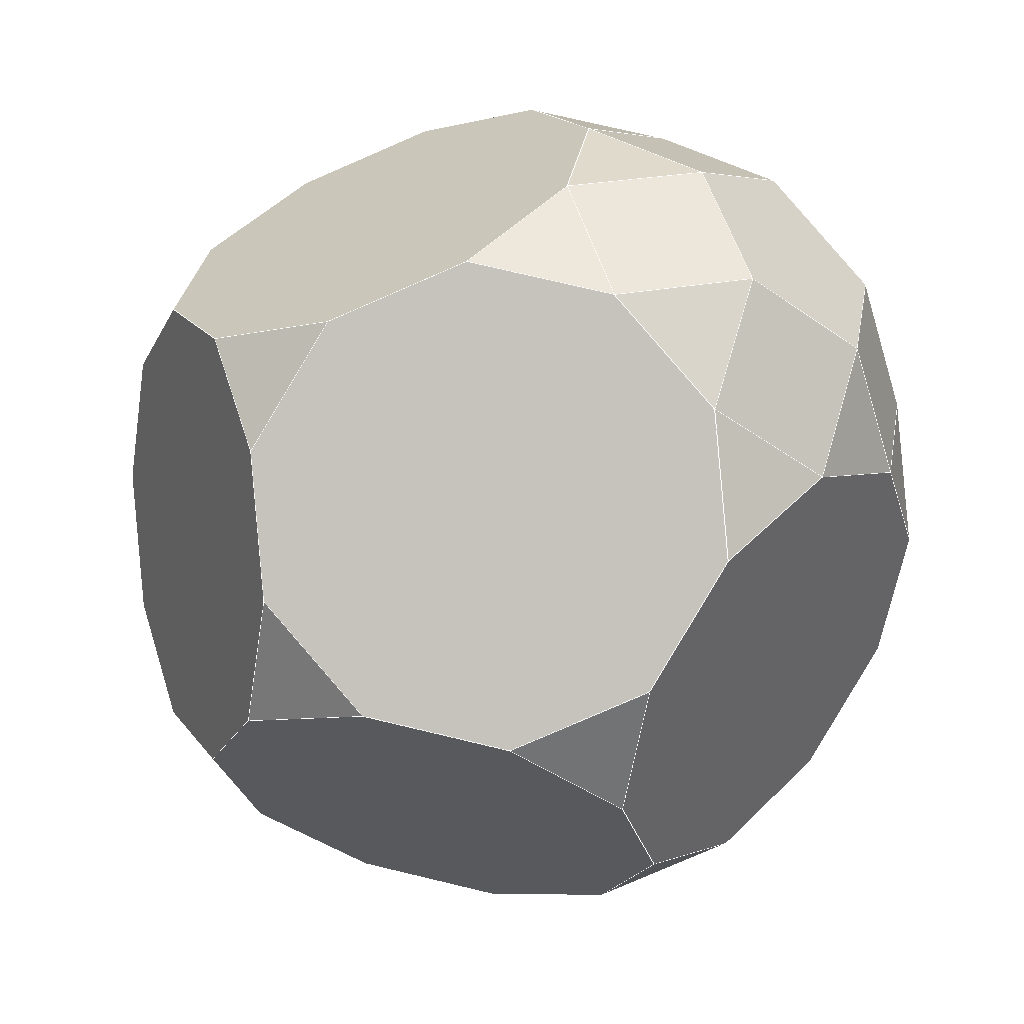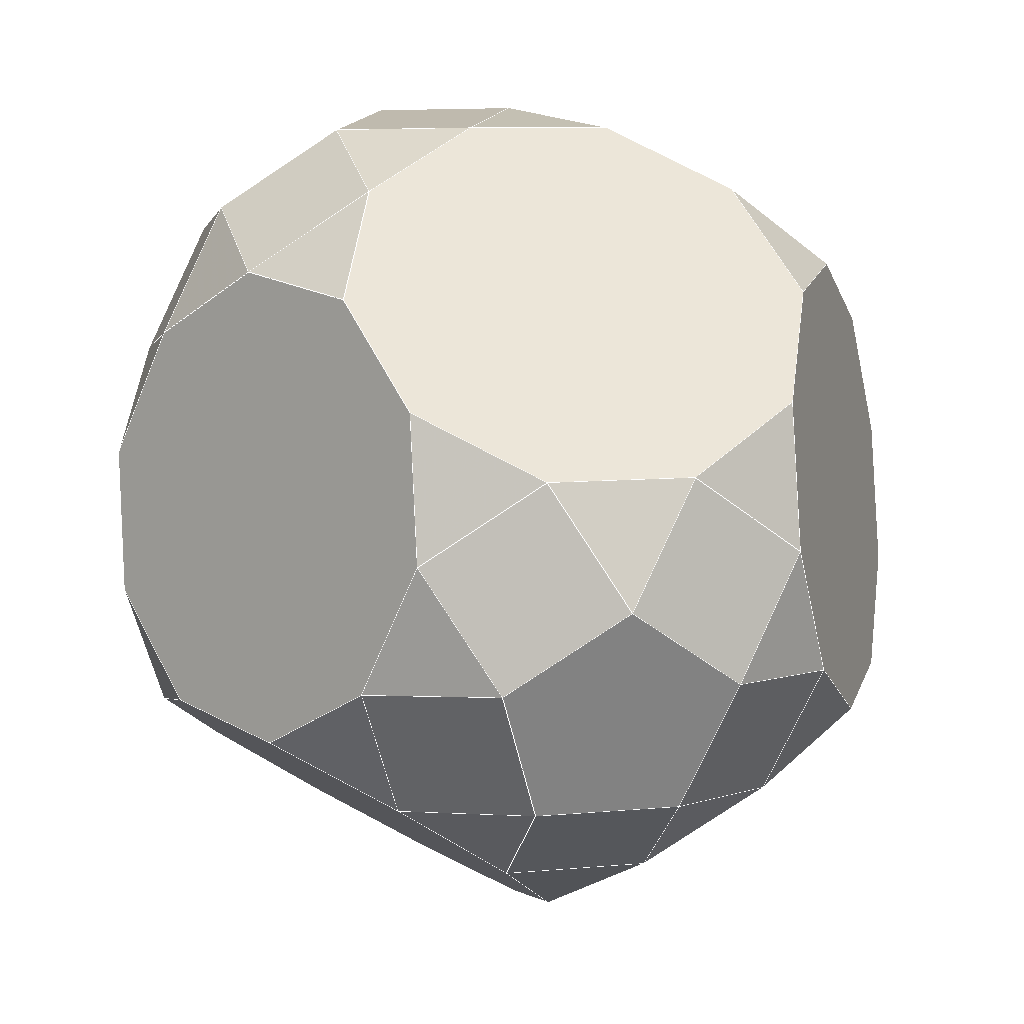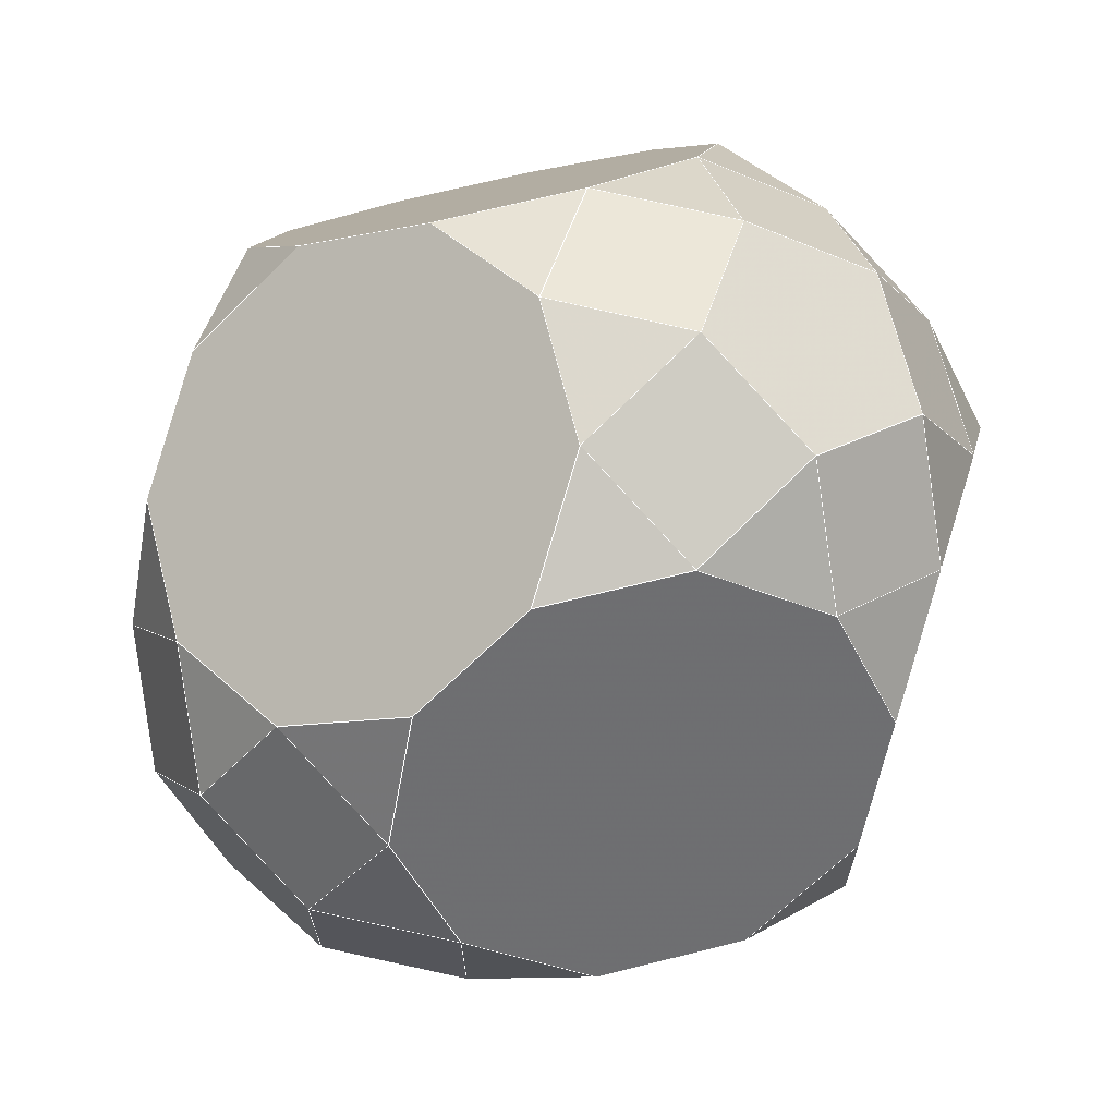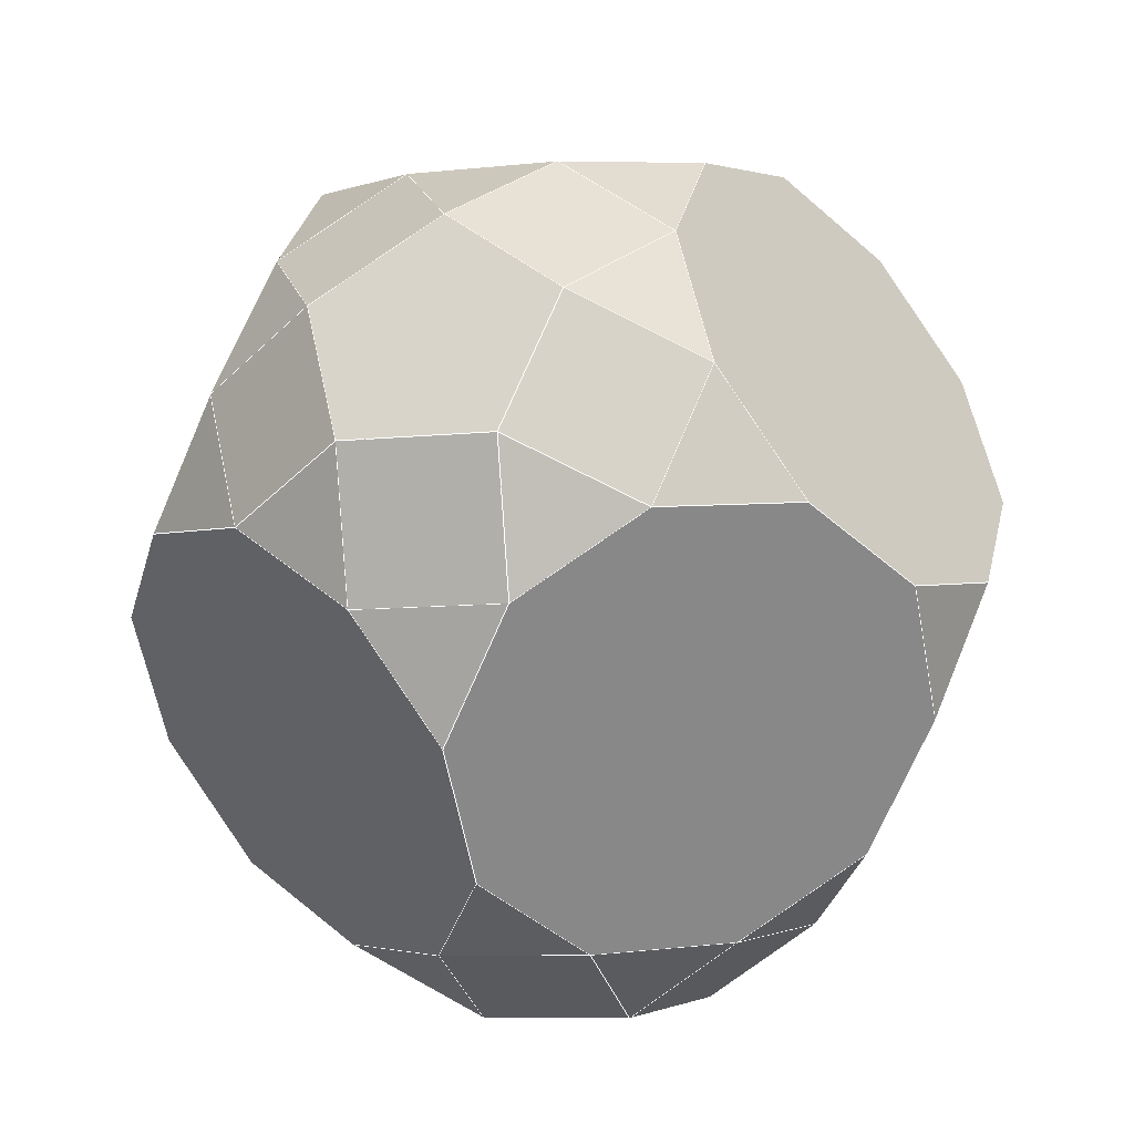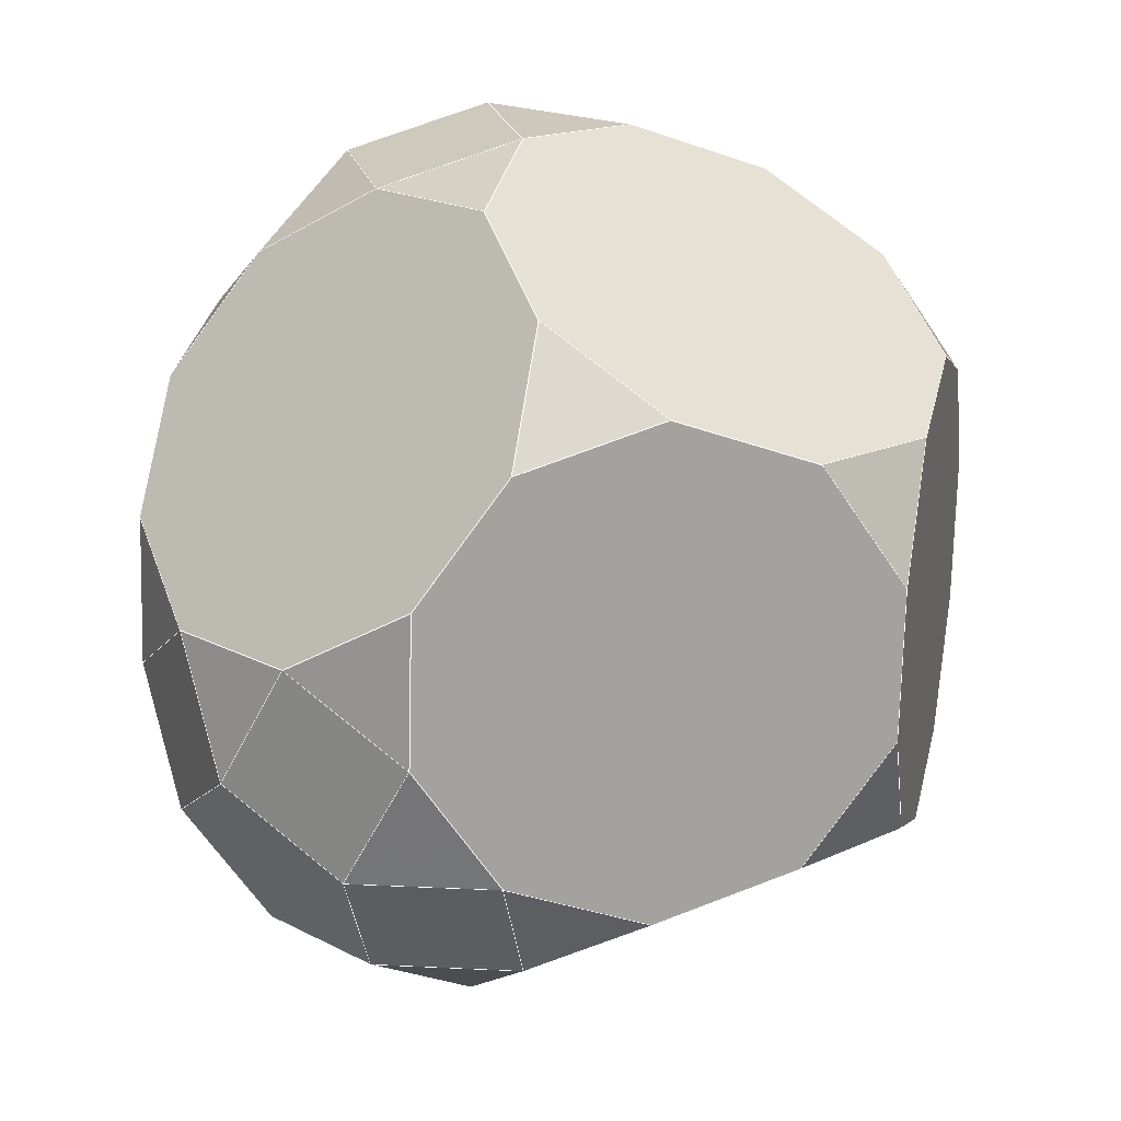
<metadata>
{"format":"obj","ext":"obj","renderer":"f3d","projection":"perspective","resolution":1024,"background":"white","views":[{"elev":42.0,"azim":93.4,"up":"+Y"},{"elev":30.0,"azim":-52.5,"up":"+Y"},{"elev":-77.9,"azim":144.0,"up":"+Z"},{"elev":-26.8,"azim":-23.3,"up":"+Y"},{"elev":27.9,"azim":55.4,"up":"+Z"}]}
</metadata>
<code>
o PolyhedronMesh
v 0.8748 0.2632 -0.3215
v 0.9276 -0.04685 -0.2747
v 0.9618 0.1583 -0.0342
v 0.4791 0.7066 -0.4333
v 0.4449 0.5014 -0.6738
v 0.6905 0.4726 -0.474
v 0.6154 -0.5019 -0.5223
v 0.7023 -0.6067 -0.235
v 0.8285 -0.3391 -0.3514
v 0.1855 -0.2636 -0.8746
v 0.05934 -0.5313 -0.7582
v 0.3698 -0.473 -0.7222
v 0.3406 -0.8706 0.1715
v 0.5536 -0.7078 0.3425
v 0.5973 -0.7476 0.03004
v -0.2155 -0.9 -0.0644
v -0.2593 -0.8603 0.248
v 0.03008 -0.9289 0.1355
v 0.4301 -0.3335 0.8011
v 0.6869 -0.2104 0.6596
v 0.5878 -0.5027 0.5829
v -0.1697 -0.3231 0.8776
v -0.07066 -0.03091 0.9543
v 0.1407 -0.2649 0.9137
v 0.7603 0.3673 0.4964
v 0.918 0.1981 0.2782
v 0.813 0.05722 0.5432
v 0.3645 0.8107 0.3846
v 0.5489 0.6013 0.537
v 0.2595 0.6698 0.6496
v -0.8127 -0.2477 0.3544
v -0.8996 -0.1428 0.06705
v -0.8654 0.06236 0.3075
v -0.3828 -0.4859 0.7067
v -0.417 -0.6911 0.4662
v -0.6284 -0.4571 0.5068
v -0.6982 -0.3517 -0.4636
v -0.7509 -0.0417 -0.5104
v -0.8559 -0.1826 -0.2454
v -0.3024 -0.7952 -0.3517
v -0.1974 -0.6543 -0.6167
v -0.4868 -0.5857 -0.5042
v -0.368 0.349 -0.7683
v -0.5257 0.5182 -0.5501
v -0.6248 0.226 -0.6268
v 0.2318 0.3387 -0.8447
v -0.07865 0.2804 -0.8808
v 0.1328 0.04643 -0.9214
v -0.2785 0.8862 -0.1387
v -0.5352 0.7631 0.002814
v -0.4915 0.7234 -0.3096
v 0.3214 0.8758 -0.2152
v 0.2776 0.9156 0.09725
v 0.03203 0.9444 -0.1026
v -0.5533 0.5174 0.5551
v -0.7664 0.3546 0.3842
v -0.6402 0.6223 0.2678
v -0.1234 0.2791 0.9075
v -0.3077 0.4886 0.755
v 0.002764 0.5468 0.7911
v -0.5527 0.2868 0.774
v -0.5533 0.5174 0.5551
v -0.3077 0.4886 0.755
v -0.3683 0.07732 0.9265
v -0.1234 0.2791 0.9075
v -0.07066 -0.03091 0.9543
v -0.4674 -0.2149 0.8498
v -0.1697 -0.3231 0.8776
v -0.3828 -0.4859 0.7067
v -0.8127 -0.2477 0.3544
v -0.713 -0.1861 0.6499
v -0.6284 -0.4571 0.5068
v -0.7657 0.124 0.6031
v -0.8654 0.06236 0.3075
v -0.7664 0.3546 0.3842
v -0.1454 0.5755 -0.783
v -0.368 0.349 -0.7683
v -0.07865 0.2804 -0.8808
v 0.1651 0.6337 -0.7469
v 0.2318 0.3387 -0.8447
v 0.4449 0.5014 -0.6738
v 0.1993 0.8389 -0.5064
v 0.4791 0.7066 -0.4333
v 0.3214 0.8758 -0.2152
v -0.2785 0.8862 -0.1387
v -0.09002 0.9075 -0.3939
v 0.03203 0.9444 -0.1026
v -0.303 0.7447 -0.5648
v -0.4915 0.7234 -0.3096
v -0.5257 0.5182 -0.5501
v 0.08691 -0.7908 -0.5766
v 0.05934 -0.5313 -0.7582
v -0.1974 -0.6543 -0.6167
v -0.01808 -0.9317 -0.3116
v -0.3024 -0.7952 -0.3517
v -0.2155 -0.9 -0.0644
v 0.2275 -0.9605 -0.1117
v 0.03008 -0.9289 0.1355
v 0.3406 -0.8706 0.1715
v 0.4843 -0.8374 -0.2532
v 0.5973 -0.7476 0.03004
v 0.7023 -0.6067 -0.235
v 0.3974 -0.7326 -0.5405
v 0.6154 -0.5019 -0.5223
v 0.3698 -0.473 -0.7222
v -0.5527 0.2868 0.774
v -0.7657 0.124 0.6031
v -0.7664 0.3546 0.3842
v -0.5533 0.5174 0.5551
v -0.3683 0.07732 0.9265
v -0.5527 0.2868 0.774
v -0.3077 0.4886 0.755
v -0.1234 0.2791 0.9075
v -0.4674 -0.2149 0.8498
v -0.3683 0.07732 0.9265
v -0.07066 -0.03091 0.9543
v -0.1697 -0.3231 0.8776
v -0.713 -0.1861 0.6499
v -0.4674 -0.2149 0.8498
v -0.3828 -0.4859 0.7067
v -0.6284 -0.4571 0.5068
v -0.7657 0.124 0.6031
v -0.713 -0.1861 0.6499
v -0.8127 -0.2477 0.3544
v -0.8654 0.06236 0.3075
v -0.1454 0.5755 -0.783
v -0.303 0.7447 -0.5648
v -0.5257 0.5182 -0.5501
v -0.368 0.349 -0.7683
v 0.1651 0.6337 -0.7469
v -0.1454 0.5755 -0.783
v -0.07865 0.2804 -0.8808
v 0.2318 0.3387 -0.8447
v 0.1993 0.8389 -0.5064
v 0.1651 0.6337 -0.7469
v 0.4449 0.5014 -0.6738
v 0.4791 0.7066 -0.4333
v -0.09002 0.9075 -0.3939
v 0.1993 0.8389 -0.5064
v 0.3214 0.8758 -0.2152
v 0.03203 0.9444 -0.1026
v -0.303 0.7447 -0.5648
v -0.09002 0.9075 -0.3939
v -0.2785 0.8862 -0.1387
v -0.4915 0.7234 -0.3096
v 0.08691 -0.7908 -0.5766
v 0.3974 -0.7326 -0.5405
v 0.3698 -0.473 -0.7222
v 0.05934 -0.5313 -0.7582
v 0.08691 -0.7908 -0.5766
v -0.1974 -0.6543 -0.6167
v -0.3024 -0.7952 -0.3517
v -0.01808 -0.9317 -0.3116
v -0.01808 -0.9317 -0.3116
v -0.2155 -0.9 -0.0644
v 0.03008 -0.9289 0.1355
v 0.2275 -0.9605 -0.1117
v 0.2275 -0.9605 -0.1117
v 0.3406 -0.8706 0.1715
v 0.5973 -0.7476 0.03004
v 0.4843 -0.8374 -0.2532
v 0.4843 -0.8374 -0.2532
v 0.7023 -0.6067 -0.235
v 0.6154 -0.5019 -0.5223
v 0.3974 -0.7326 -0.5405
v -0.7657 0.124 0.6031
v -0.5527 0.2868 0.774
v -0.3683 0.07732 0.9265
v -0.4674 -0.2149 0.8498
v -0.713 -0.1861 0.6499
v -0.303 0.7447 -0.5648
v -0.1454 0.5755 -0.783
v 0.1651 0.6337 -0.7469
v 0.1993 0.8389 -0.5064
v -0.09002 0.9075 -0.3939
v 0.3974 -0.7326 -0.5405
v 0.08691 -0.7908 -0.5766
v -0.01808 -0.9317 -0.3116
v 0.2275 -0.9605 -0.1117
v 0.4843 -0.8374 -0.2532
v 0.8285 -0.3391 -0.3514
v 0.7023 -0.6067 -0.235
v 0.5973 -0.7476 0.03004
v 0.5536 -0.7078 0.3425
v 0.5878 -0.5027 0.5829
v 0.6869 -0.2104 0.6596
v 0.813 0.05722 0.5432
v 0.918 0.1981 0.2782
v 0.9618 0.1583 -0.0342
v 0.9276 -0.04685 -0.2747
v 0.1328 0.04643 -0.9214
v 0.1855 -0.2636 -0.8746
v 0.3698 -0.473 -0.7222
v 0.6154 -0.5019 -0.5223
v 0.8285 -0.3391 -0.3514
v 0.9276 -0.04685 -0.2747
v 0.8748 0.2632 -0.3215
v 0.6905 0.4726 -0.474
v 0.4449 0.5014 -0.6738
v 0.2318 0.3387 -0.8447
v 0.4791 0.7066 -0.4333
v 0.6905 0.4726 -0.474
v 0.8748 0.2632 -0.3215
v 0.9618 0.1583 -0.0342
v 0.918 0.1981 0.2782
v 0.7603 0.3673 0.4964
v 0.5489 0.6013 0.537
v 0.3645 0.8107 0.3846
v 0.2776 0.9156 0.09725
v 0.3214 0.8758 -0.2152
v -0.3828 -0.4859 0.7067
v -0.1697 -0.3231 0.8776
v 0.1407 -0.2649 0.9137
v 0.4301 -0.3335 0.8011
v 0.5878 -0.5027 0.5829
v 0.5536 -0.7078 0.3425
v 0.3406 -0.8706 0.1715
v 0.03008 -0.9289 0.1355
v -0.2593 -0.8603 0.248
v -0.417 -0.6911 0.4662
v 0.002764 0.5468 0.7911
v 0.2595 0.6698 0.6496
v 0.5489 0.6013 0.537
v 0.7603 0.3673 0.4964
v 0.813 0.05722 0.5432
v 0.6869 -0.2104 0.6596
v 0.4301 -0.3335 0.8011
v 0.1407 -0.2649 0.9137
v -0.07066 -0.03091 0.9543
v -0.1234 0.2791 0.9075
v -0.8559 -0.1826 -0.2454
v -0.7509 -0.0417 -0.5104
v -0.6248 0.226 -0.6268
v -0.5257 0.5182 -0.5501
v -0.4915 0.7234 -0.3096
v -0.5352 0.7631 0.002814
v -0.6402 0.6223 0.2678
v -0.7664 0.3546 0.3842
v -0.8654 0.06236 0.3075
v -0.8996 -0.1428 0.06705
v -0.2155 -0.9 -0.0644
v -0.3024 -0.7952 -0.3517
v -0.4868 -0.5857 -0.5042
v -0.6982 -0.3517 -0.4636
v -0.8559 -0.1826 -0.2454
v -0.8996 -0.1428 0.06705
v -0.8127 -0.2477 0.3544
v -0.6284 -0.4571 0.5068
v -0.417 -0.6911 0.4662
v -0.2593 -0.8603 0.248
v 0.1855 -0.2636 -0.8746
v 0.1328 0.04643 -0.9214
v -0.07865 0.2804 -0.8808
v -0.368 0.349 -0.7683
v -0.6248 0.226 -0.6268
v -0.7509 -0.0417 -0.5104
v -0.6982 -0.3517 -0.4636
v -0.4868 -0.5857 -0.5042
v -0.1974 -0.6543 -0.6167
v 0.05934 -0.5313 -0.7582
v 0.2595 0.6698 0.6496
v 0.002764 0.5468 0.7911
v -0.3077 0.4886 0.755
v -0.5533 0.5174 0.5551
v -0.6402 0.6223 0.2678
v -0.5352 0.7631 0.002814
v -0.2785 0.8862 -0.1387
v 0.03203 0.9444 -0.1026
v 0.2776 0.9156 0.09725
v 0.3645 0.8107 0.3846
f 1 2 3
f 4 5 6
f 7 8 9
f 10 11 12
f 13 14 15
f 16 17 18
f 19 20 21
f 22 23 24
f 25 26 27
f 28 29 30
f 31 32 33
f 34 35 36
f 37 38 39
f 40 41 42
f 43 44 45
f 46 47 48
f 49 50 51
f 52 53 54
f 55 56 57
f 58 59 60
f 61 62 63
f 64 65 66
f 67 68 69
f 70 71 72
f 73 74 75
f 76 77 78
f 79 80 81
f 82 83 84
f 85 86 87
f 88 89 90
f 91 92 93
f 94 95 96
f 97 98 99
f 100 101 102
f 103 104 105
f 106 107 108
f 106 108 109
f 110 111 112
f 110 112 113
f 114 115 116
f 114 116 117
f 118 119 120
f 118 120 121
f 122 123 124
f 122 124 125
f 126 127 128
f 126 128 129
f 130 131 132
f 130 132 133
f 134 135 136
f 134 136 137
f 138 139 140
f 138 140 141
f 142 143 144
f 142 144 145
f 146 147 148
f 146 148 149
f 150 151 152
f 150 152 153
f 154 155 156
f 154 156 157
f 158 159 160
f 158 160 161
f 162 163 164
f 162 164 165
f 166 167 168
f 166 168 169
f 166 169 170
f 171 172 173
f 171 173 174
f 171 174 175
f 176 177 178
f 176 178 179
f 176 179 180
f 181 182 183
f 181 183 184
f 181 184 185
f 181 185 186
f 181 186 187
f 181 187 188
f 181 188 189
f 181 189 190
f 191 192 193
f 191 193 194
f 191 194 195
f 191 195 196
f 191 196 197
f 191 197 198
f 191 198 199
f 191 199 200
f 201 202 203
f 201 203 204
f 201 204 205
f 201 205 206
f 201 206 207
f 201 207 208
f 201 208 209
f 201 209 210
f 211 212 213
f 211 213 214
f 211 214 215
f 211 215 216
f 211 216 217
f 211 217 218
f 211 218 219
f 211 219 220
f 221 222 223
f 221 223 224
f 221 224 225
f 221 225 226
f 221 226 227
f 221 227 228
f 221 228 229
f 221 229 230
f 231 232 233
f 231 233 234
f 231 234 235
f 231 235 236
f 231 236 237
f 231 237 238
f 231 238 239
f 231 239 240
f 241 242 243
f 241 243 244
f 241 244 245
f 241 245 246
f 241 246 247
f 241 247 248
f 241 248 249
f 241 249 250
f 251 252 253
f 251 253 254
f 251 254 255
f 251 255 256
f 251 256 257
f 251 257 258
f 251 258 259
f 251 259 260
f 261 262 263
f 261 263 264
f 261 264 265
f 261 265 266
f 261 266 267
f 261 267 268
f 261 268 269
f 261 269 270
l 1 2
l 2 3
l 3 1
l 4 5
l 5 6
l 6 4
l 7 8
l 8 9
l 9 7
l 10 11
l 11 12
l 12 10
l 13 14
l 14 15
l 15 13
l 16 17
l 17 18
l 18 16
l 19 20
l 20 21
l 21 19
l 22 23
l 23 24
l 24 22
l 25 26
l 26 27
l 27 25
l 28 29
l 29 30
l 30 28
l 31 32
l 32 33
l 33 31
l 34 35
l 35 36
l 36 34
l 37 38
l 38 39
l 39 37
l 40 41
l 41 42
l 42 40
l 43 44
l 44 45
l 45 43
l 46 47
l 47 48
l 48 46
l 49 50
l 50 51
l 51 49
l 52 53
l 53 54
l 54 52
l 55 56
l 56 57
l 57 55
l 58 59
l 59 60
l 60 58
l 61 62
l 62 63
l 63 61
l 64 65
l 65 66
l 66 64
l 67 68
l 68 69
l 69 67
l 70 71
l 71 72
l 72 70
l 73 74
l 74 75
l 75 73
l 76 77
l 77 78
l 78 76
l 79 80
l 80 81
l 81 79
l 82 83
l 83 84
l 84 82
l 85 86
l 86 87
l 87 85
l 88 89
l 89 90
l 90 88
l 91 92
l 92 93
l 93 91
l 94 95
l 95 96
l 96 94
l 97 98
l 98 99
l 99 97
l 100 101
l 101 102
l 102 100
l 103 104
l 104 105
l 105 103
l 106 107
l 107 108
l 108 109
l 109 106
l 110 111
l 111 112
l 112 113
l 113 110
l 114 115
l 115 116
l 116 117
l 117 114
l 118 119
l 119 120
l 120 121
l 121 118
l 122 123
l 123 124
l 124 125
l 125 122
l 126 127
l 127 128
l 128 129
l 129 126
l 130 131
l 131 132
l 132 133
l 133 130
l 134 135
l 135 136
l 136 137
l 137 134
l 138 139
l 139 140
l 140 141
l 141 138
l 142 143
l 143 144
l 144 145
l 145 142
l 146 147
l 147 148
l 148 149
l 149 146
l 150 151
l 151 152
l 152 153
l 153 150
l 154 155
l 155 156
l 156 157
l 157 154
l 158 159
l 159 160
l 160 161
l 161 158
l 162 163
l 163 164
l 164 165
l 165 162
l 166 167
l 167 168
l 168 169
l 169 170
l 170 166
l 171 172
l 172 173
l 173 174
l 174 175
l 175 171
l 176 177
l 177 178
l 178 179
l 179 180
l 180 176
l 181 182
l 182 183
l 183 184
l 184 185
l 185 186
l 186 187
l 187 188
l 188 189
l 189 190
l 190 181
l 191 192
l 192 193
l 193 194
l 194 195
l 195 196
l 196 197
l 197 198
l 198 199
l 199 200
l 200 191
l 201 202
l 202 203
l 203 204
l 204 205
l 205 206
l 206 207
l 207 208
l 208 209
l 209 210
l 210 201
l 211 212
l 212 213
l 213 214
l 214 215
l 215 216
l 216 217
l 217 218
l 218 219
l 219 220
l 220 211
l 221 222
l 222 223
l 223 224
l 224 225
l 225 226
l 226 227
l 227 228
l 228 229
l 229 230
l 230 221
l 231 232
l 232 233
l 233 234
l 234 235
l 235 236
l 236 237
l 237 238
l 238 239
l 239 240
l 240 231
l 241 242
l 242 243
l 243 244
l 244 245
l 245 246
l 246 247
l 247 248
l 248 249
l 249 250
l 250 241
l 251 252
l 252 253
l 253 254
l 254 255
l 255 256
l 256 257
l 257 258
l 258 259
l 259 260
l 260 251
l 261 262
l 262 263
l 263 264
l 264 265
l 265 266
l 266 267
l 267 268
l 268 269
l 269 270
l 270 261

</code>
